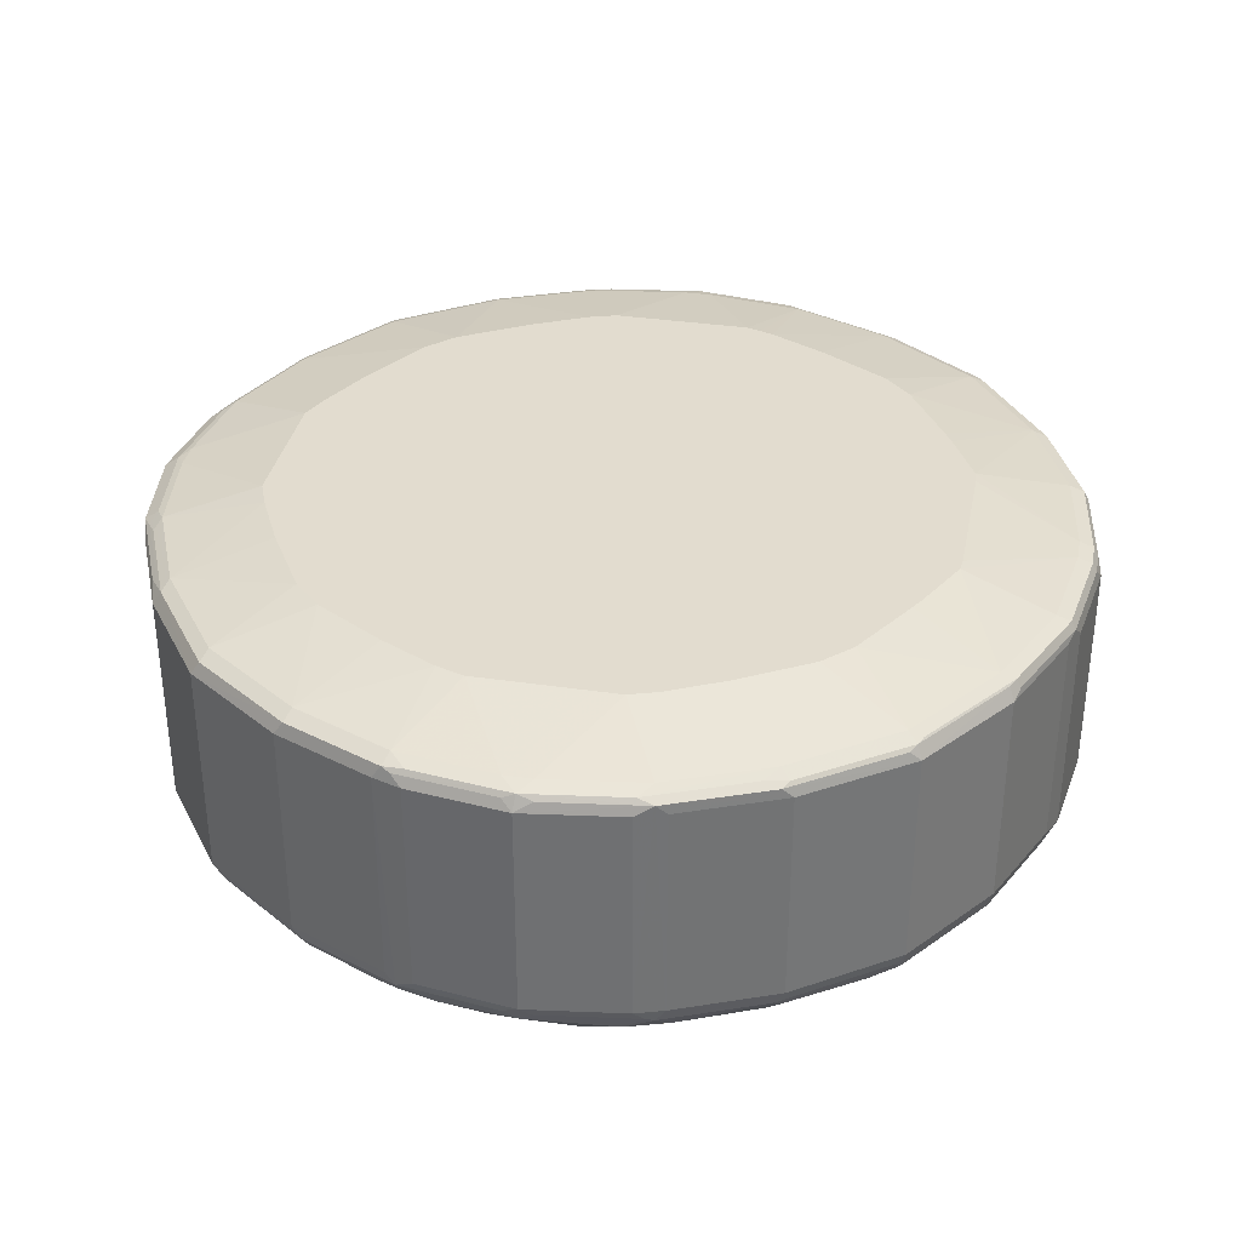
<metadata>
{"format":"obj","ext":"obj","renderer":"f3d","projection":"perspective","resolution":1024,"background":"white","views":[{"elev":34.7,"azim":146.2,"up":"+Y"}]}
</metadata>
<code>
v 0 -0.285 0.4683
v -0.003392 -0.2986 0.4751
v -0.06445 -0.2986 0.4853
v -0.06106 -0.285 0.4785
v 0 -0.1731 0.4683
v 0.06106 -0.285 0.4785
v 0.06445 -0.2918 0.4819
v 0.003392 -0.2918 0.4717
v 0.02374 -0.302 0.4819
v 0.006784 -0.3088 0.4853
v -0.003392 -0.3088 0.4853
v -0.06445 -0.3088 0.4955
v -0.1153 -0.2986 0.5056
v -0.1256 -0.2884 0.5056
v -0.06106 -0.1731 0.4785
v -0.1119 -0.285 0.4989
v 0 -0.1663 0.4717
v 0.005088 -0.168 0.4708
v 0.06614 -0.168 0.481
v 0.06106 -0.1731 0.4785
v -0.06106 -0.1663 0.4819
v 0.1119 -0.285 0.4989
v 0.05766 -0.2986 0.4853
v 0.1153 -0.2918 0.5022
v 0.1043 -0.3003 0.5039
v 0.05766 -0.3088 0.4955
v 0.01357 -0.3122 0.4921
v 0 -0.3156 0.4989
v -0.06106 -0.3156 0.509
v -0.07632 -0.3105 0.5039
v -0.1171 -0.3105 0.5243
v -0.1272 -0.3003 0.5141
v -0.1256 -0.1765 0.5056
v -0.1188 -0.2816 0.5022
v -0.1663 -0.2884 0.5362
v -0.1119 -0.1731 0.4989
v -0.1188 -0.1697 0.5022
v -0.06784 -0.1697 0.4819
v -0.06614 -0.1654 0.4836
v 0 -0.1629 0.4785
v 0.06106 -0.1663 0.4819
v -0.005088 -0.1654 0.4734
v 0.07123 -0.1654 0.4874
v 0.1171 -0.168 0.5014
v 0.1119 -0.1731 0.4989
v 0.1188 -0.285 0.5022
v 0.1196 -0.2901 0.5039
v 0.1222 -0.2952 0.509
v 0.1247 -0.3003 0.5141
v 0.0738 -0.3105 0.5039
v 0.09498 -0.302 0.5022
v 0.06445 -0.3122 0.5022
v 0.01018 -0.3156 0.4989
v -0.1018 -0.3156 0.5294
v -0.1323 -0.3156 0.5497
v -0.1476 -0.3105 0.5446
v -0.1561 -0.2986 0.5362
v -0.1663 -0.1765 0.5362
v -0.1663 -0.2986 0.5463
v -0.1883 -0.3003 0.5752
v -0.1968 -0.2884 0.5769
v -0.1171 -0.1654 0.5039
v -0.1595 -0.1697 0.5328
v -0.06106 -0.1629 0.4887
v -0.01022 -0.1528 0.5294
v -4.584e-05 -0.1528 0.5293
v 0.01008 -0.1528 0.5293
v 0.06106 -0.1629 0.4887
v 0.1222 -0.1654 0.5077
v 0.1629 -0.1654 0.5383
v 0.1578 -0.168 0.532
v 0.1663 -0.1731 0.5362
v 0.1256 -0.1731 0.5056
v 0.1256 -0.285 0.5056
v 0.1603 -0.2901 0.5345
v 0.1629 -0.2952 0.5396
v 0.1349 -0.3105 0.5345
v 0.1256 -0.3122 0.5328
v 0.06106 -0.3156 0.509
v -0.1527 -0.3156 0.5701
v -0.1578 -0.3105 0.5548
v -0.1968 -0.1765 0.5769
v -0.1696 -0.1697 0.543
v -0.207 -0.3088 0.638
v -0.1968 -0.2986 0.5871
v -0.1781 -0.3105 0.5854
v -0.2171 -0.2986 0.638
v -0.2239 -0.285 0.6414
v -0.2036 -0.285 0.5905
v -0.2002 -0.2816 0.5837
v -0.1119 -0.1629 0.509
v -0.1578 -0.1654 0.5345
v -0.1527 -0.1629 0.5396
v -0.05886 -0.1528 0.5418
v -0.05097 -0.1528 0.5396
v -0.08938 -0.1528 0.5519
v 0.05079 -0.1528 0.5396
v 0.08132 -0.1528 0.5497
v 0.1119 -0.1629 0.509
v 0.1527 -0.1629 0.5396
v 0.1629 -0.1629 0.5497
v 0.1934 -0.1654 0.579
v 0.1985 -0.168 0.5828
v 0.168 -0.168 0.5421
v 0.1968 -0.1731 0.5769
v 0.1663 -0.285 0.5362
v 0.1705 -0.2901 0.5446
v 0.201 -0.2901 0.5854
v 0.1858 -0.3003 0.5752
v 0.1654 -0.3105 0.565
v 0.1561 -0.302 0.543
v 0.154 -0.313 0.5599
v 0.1336 -0.313 0.5396
v 0.1222 -0.3156 0.5396
v -0.173 -0.3156 0.6007
v -0.2002 -0.1697 0.5837
v -0.168 -0.1654 0.5446
v -0.1985 -0.3105 0.6261
v -0.1934 -0.3156 0.6414
v -0.2171 -0.3088 0.699
v -0.2273 -0.2986 0.699
v -0.2341 -0.285 0.7024
v -0.2239 -0.1731 0.6414
v -0.2036 -0.1731 0.5905
v -0.1629 -0.1629 0.5497
v -0.09498 -0.1528 0.5565
v 0.08824 -0.1528 0.5531
v 0.09498 -0.1528 0.5565
v 0.1052 -0.1528 0.5666
v 0.1459 -0.1528 0.6074
v 0.1934 -0.1629 0.5905
v 0.2002 -0.1663 0.5871
v 0.2002 -0.1731 0.5837
v 0.1968 -0.285 0.5769
v 0.2036 -0.1731 0.5905
v 0.2036 -0.285 0.5905
v 0.2239 -0.285 0.6414
v 0.2214 -0.2901 0.6363
v 0.2171 -0.2986 0.6414
v 0.1968 -0.2986 0.5905
v 0.1858 -0.3105 0.5956
v 0.1968 -0.3088 0.6108
v 0.1641 -0.313 0.5701
v 0.1629 -0.3156 0.5803
v -0.2205 -0.1697 0.6346
v -0.1985 -0.1654 0.5854
v -0.2036 -0.3156 0.7024
v -0.2171 -0.3088 0.7092
v -0.2307 -0.2918 0.7058
v -0.2205 -0.302 0.7262
v -0.2341 -0.1731 0.7024
v -0.2205 -0.2918 0.7669
v -0.2239 -0.285 0.7635
v -0.2205 -0.1663 0.6414
v -0.2188 -0.1654 0.6363
v -0.1505 -0.1528 0.613
v -0.1459 -0.1528 0.6074
v -0.1934 -0.1629 0.5905
v 0.1493 -0.1528 0.6142
v 0.2137 -0.1629 0.6414
v 0.1527 -0.1528 0.6209
v 0.2205 -0.1663 0.638
v 0.2239 -0.1731 0.6414
v 0.2341 -0.285 0.7024
v 0.2316 -0.2901 0.6973
v 0.2278 -0.2952 0.6922
v 0.2273 -0.2986 0.7024
v 0.2171 -0.3088 0.6821
v 0.207 -0.3088 0.6414
v 0.1845 -0.313 0.6007
v 0.1832 -0.3156 0.6108
v -0.2137 -0.1629 0.6414
v -0.2036 -0.3156 0.7126
v -0.2104 -0.3122 0.716
v -0.207 -0.3088 0.7601
v -0.2171 -0.2986 0.7601
v -0.2316 -0.168 0.7075
v -0.2307 -0.1663 0.7024
v -0.2239 -0.1731 0.7635
v -0.2214 -0.168 0.7686
v -0.1985 -0.3003 0.8067
v -0.2002 -0.2918 0.8178
v -0.2036 -0.285 0.8144
v -0.229 -0.1654 0.6973
v -0.1607 -0.1528 0.6436
v 0.2239 -0.1629 0.7024
v 0.1629 -0.1528 0.6515
v 0.173 -0.1528 0.6922
v 0.2307 -0.1663 0.699
v 0.2341 -0.1731 0.7024
v 0.2239 -0.285 0.7635
v 0.2171 -0.2986 0.7635
v 0.2171 -0.3088 0.7228
v 0.2036 -0.3156 0.6821
v 0.1934 -0.3156 0.6414
v -0.2239 -0.1629 0.7024
v -0.173 -0.1528 0.6922
v -0.1629 -0.1528 0.6515
v -0.1934 -0.3156 0.7635
v -0.2002 -0.3122 0.7669
v -0.2002 -0.302 0.7974
v -0.2205 -0.1663 0.7635
v -0.2036 -0.1731 0.8144
v -0.201 -0.168 0.8195
v -0.215 -0.1654 0.7737
v -0.1985 -0.3105 0.7762
v -0.1883 -0.3003 0.8271
v -0.1934 -0.2952 0.8246
v -0.1985 -0.2901 0.822
v -0.2002 -0.285 0.8212
v 0.1731 -0.1528 0.7024
v 0.1731 -0.1528 0.7125
v 0.2137 -0.1629 0.7635
v 0.2205 -0.1663 0.7601
v 0.2239 -0.1731 0.7635
v 0.2205 -0.2884 0.7703
v 0.2036 -0.285 0.8144
v 0.2002 -0.2884 0.8212
v 0.2188 -0.2927 0.7686
v 0.2163 -0.2939 0.7737
v 0.2112 -0.2965 0.7838
v 0.2087 -0.2978 0.7889
v 0.2087 -0.3028 0.7787
v 0.207 -0.3088 0.7635
v 0.2087 -0.313 0.7279
v 0.2036 -0.3156 0.7228
v -0.2137 -0.1629 0.7635
v -0.1731 -0.1528 0.7125
v -0.1731 -0.1528 0.7024
v -0.1629 -0.3156 0.8246
v -0.1696 -0.3122 0.828
v -0.1968 -0.285 0.828
v -0.1968 -0.1731 0.828
v -0.1663 -0.1731 0.8687
v -0.1705 -0.168 0.8602
v -0.1641 -0.1654 0.8653
v -0.1947 -0.1654 0.8246
v -0.168 -0.3105 0.8373
v -0.1629 -0.2952 0.8653
v -0.168 -0.2901 0.8627
v 0.1629 -0.1528 0.7533
v 0.1526 -0.1528 0.784
v 0.1934 -0.1629 0.8144
v 0.2002 -0.1663 0.811
v 0.1985 -0.168 0.8195
v 0.2188 -0.168 0.7686
v 0.2171 -0.1697 0.777
v 0.1968 -0.1697 0.828
v 0.2036 -0.1731 0.8144
v 0.1968 -0.2816 0.828
v 0.1696 -0.2884 0.8619
v 0.1883 -0.2978 0.8297
v 0.1985 -0.2927 0.8195
v 0.2002 -0.1765 0.8212
v 0.1968 -0.2986 0.8144
v 0.1968 -0.3088 0.794
v 0.2036 -0.3092 0.7737
v 0.1985 -0.313 0.7686
v 0.1934 -0.3156 0.7635
v -0.1934 -0.1629 0.8144
v -0.1527 -0.1528 0.7837
v -0.1629 -0.1528 0.7532
v -0.1425 -0.313 0.8564
v -0.1629 -0.313 0.836
v -0.1222 -0.3156 0.8653
v -0.1663 -0.285 0.8687
v -0.1603 -0.168 0.8704
v -0.1256 -0.1731 0.8992
v -0.1527 -0.1629 0.8653
v -0.1629 -0.1629 0.8551
v -0.1196 -0.168 0.9009
v -0.1234 -0.1654 0.8958
v -0.1374 -0.3105 0.8678
v -0.1595 -0.302 0.8585
v -0.1578 -0.2901 0.8729
v -0.1272 -0.3003 0.8882
v -0.1171 -0.2901 0.9035
v 0.1466 -0.1528 0.7981
v 0.1917 -0.1646 0.8229
v 0.1629 -0.1629 0.8551
v 0.1663 -0.1697 0.8687
v 0.1663 -0.2816 0.8687
v 0.1629 -0.2952 0.8653
v 0.1883 -0.3028 0.8195
v 0.1578 -0.3028 0.8602
v 0.168 -0.3079 0.8398
v 0.168 -0.313 0.8297
v 0.1883 -0.313 0.7991
v 0.1832 -0.3156 0.794
v -0.1459 -0.1528 0.7974
v -0.1493 -0.1528 0.7907
v -0.1323 -0.313 0.8666
v -0.09158 -0.3156 0.8856
v -0.1256 -0.285 0.8992
v -0.1188 -0.1731 0.9026
v -0.1358 -0.1528 0.8076
v -0.1119 -0.1629 0.8958
v -0.09502 -0.1528 0.8483
v -0.1153 -0.1663 0.9026
v -0.1068 -0.3105 0.8882
v -0.09158 -0.3088 0.8992
v -0.1119 -0.2986 0.8992
v -0.1119 -0.285 0.906
v -0.1119 -0.1731 0.906
v -0.06106 -0.2986 0.9196
v -0.06614 -0.2901 0.9238
v -0.06106 -0.285 0.9263
v 0.1262 -0.1528 0.8185
v 0.1612 -0.1646 0.8636
v 0.1527 -0.1629 0.8653
v 0.1256 -0.1697 0.8992
v 0.1256 -0.2816 0.8992
v 0.1595 -0.2884 0.8721
v 0.1272 -0.2978 0.8907
v 0.1374 -0.3079 0.8704
v 0.1527 -0.3092 0.8551
v 0.1629 -0.3156 0.8246
v 0.1272 -0.313 0.8704
v -0.1018 -0.313 0.8869
v -0.06106 -0.3156 0.8958
v -0.06106 -0.1629 0.9162
v -0.0815 -0.1528 0.8551
v -0.08824 -0.1528 0.8517
v -0.06445 -0.1663 0.923
v -0.06106 -0.3088 0.9094
v -0.06106 -0.1731 0.9263
v -0.02035 -0.3088 0.9196
v 0 -0.2986 0.9297
v -0.01018 -0.2952 0.9302
v -0.005088 -0.2901 0.934
v 0 -0.285 0.9366
v 0.1161 -0.1528 0.8287
v 0.1205 -0.1646 0.8941
v 0.09566 -0.1528 0.849
v 0.1119 -0.1629 0.8958
v 0.1171 -0.168 0.9009
v 0.07462 -0.1697 0.9196
v 0.06106 -0.1731 0.9263
v 0.1119 -0.1731 0.906
v 0.1188 -0.1765 0.9026
v 0.1188 -0.2884 0.9026
v 0.1171 -0.2927 0.9009
v 0.1119 -0.2986 0.8992
v 0.09158 -0.3088 0.8992
v 0.1171 -0.3028 0.8907
v 0.1222 -0.3156 0.8653
v 0.09667 -0.313 0.8907
v -0.02035 -0.3156 0.906
v -0.01022 -0.1528 0.8755
v -0.05093 -0.1528 0.8653
v 0 -0.1629 0.9263
v 0 -0.1731 0.9366
v -0.003392 -0.1663 0.9331
v 0.02035 -0.3088 0.9196
v 0.06106 -0.2986 0.9196
v 0.06106 -0.285 0.9263
v 0.08155 -0.1528 0.8551
v 0.06106 -0.1629 0.9162
v 0.1085 -0.1663 0.9026
v 0.05766 -0.1663 0.923
v 0.06614 -0.168 0.9213
v 0.1119 -0.285 0.906
v 0.0865 -0.2978 0.9111
v 0.06784 -0.2884 0.923
v 0.07632 -0.3028 0.9111
v 0.07123 -0.3092 0.906
v 0.09158 -0.3156 0.8856
v 0.06614 -0.313 0.9009
v 0.02035 -0.3156 0.906
v -4.584e-05 -0.1528 0.8755
v 0.01008 -0.1528 0.8755
v 0.02544 -0.313 0.9111
v 0.06106 -0.3088 0.9094
v 0.08141 -0.2965 0.9136
v 0.07123 -0.2939 0.9187
v 0.06614 -0.2927 0.9213
v 0.05083 -0.1528 0.8653
v 0.06106 -0.3156 0.8958
f 216 221 220
f 218 250 282
f 216 220 219
f 216 218 222
f 216 222 221
f 217 249 254
f 217 254 218
f 218 282 251
f 218 254 248
f 218 252 253
f 218 253 222
f 218 248 250
f 222 253 255
f 222 255 256
f 222 256 223
f 223 256 257
f 223 257 224
f 224 257 258
f 218 251 252
f 215 248 249
f 214 244 245
f 215 246 247
f 204 233 234
f 225 258 259
f 204 234 235
f 204 235 236
f 204 236 237
f 205 237 227
f 206 231 238
f 207 238 239
f 207 239 208
f 215 247 248
f 208 239 240
f 209 232 210
f 209 240 266
f 212 241 213
f 213 241 242
f 213 242 243
f 213 243 244
f 213 244 214
f 214 245 246
f 214 246 215
f 208 240 209
f 209 266 232
f 236 271 272
f 227 237 260
f 238 292 273
f 238 273 274
f 238 274 239
f 239 275 266
f 239 266 240
f 239 274 273
f 239 273 276
f 239 276 277
f 239 277 275
f 238 263 292
f 242 278 243
f 243 245 244
f 243 278 280
f 243 280 279
f 245 279 248
f 245 248 247
f 245 247 246
f 248 279 309
f 204 232 233
f 248 254 249
f 243 279 245
f 225 259 226
f 238 264 263
f 236 297 269
f 227 260 261
f 227 261 262
f 227 262 228
f 230 263 264
f 230 264 231
f 230 265 292
f 230 292 263
f 231 264 238
f 232 266 234
f 237 270 260
f 232 234 233
f 234 236 235
f 234 266 294
f 234 294 268
f 234 268 271
f 234 271 267
f 236 269 270
f 236 270 237
f 236 267 271
f 236 272 297
f 234 267 236
f 204 210 232
f 178 202 227
f 200 231 206
f 164 215 191
f 164 191 192
f 164 192 167
f 164 167 165
f 165 167 166
f 167 192 193
f 167 193 168
f 168 193 226
f 168 226 194
f 168 194 195
f 168 195 169
f 172 196 197
f 172 197 198
f 172 198 185
f 173 199 200
f 173 200 174
f 175 200 201
f 175 201 181
f 175 181 176
f 164 190 215
f 162 190 163
f 162 189 190
f 160 188 186
f 151 178 154
f 248 309 281
f 151 179 180
f 151 180 177
f 152 176 181
f 152 181 182
f 152 182 183
f 152 183 153
f 153 183 203
f 177 180 202
f 153 203 179
f 154 184 155
f 155 184 196
f 155 196 172
f 156 158 172
f 156 172 185
f 160 186 189
f 160 189 162
f 160 161 187
f 160 187 188
f 154 178 184
f 202 205 227
f 177 202 178
f 178 227 196
f 191 215 249
f 191 249 217
f 191 217 218
f 191 218 216
f 192 216 219
f 192 219 220
f 192 220 221
f 192 221 222
f 192 222 223
f 192 223 224
f 192 224 193
f 193 224 258
f 193 258 225
f 193 225 226
f 196 227 228
f 196 228 229
f 196 229 197
f 199 230 231
f 199 231 200
f 191 216 192
f 190 214 215
f 189 214 190
f 186 214 189
f 179 203 204
f 179 204 180
f 180 205 202
f 180 204 237
f 180 237 205
f 181 201 200
f 181 200 206
f 181 206 238
f 181 238 207
f 178 196 184
f 181 207 182
f 182 208 209
f 182 209 210
f 182 210 183
f 183 210 204
f 183 204 203
f 186 188 211
f 186 211 212
f 186 212 213
f 186 213 214
f 182 207 208
f 248 281 282
f 311 333 336
f 251 282 313
f 321 351 349
f 324 326 352
f 324 352 353
f 327 348 369
f 327 369 354
f 327 354 328
f 328 354 355
f 328 355 331
f 328 331 330
f 328 330 329
f 331 355 356
f 331 356 338
f 331 338 352
f 333 335 359
f 333 359 336
f 334 357 335
f 335 357 358
f 335 358 360
f 335 360 359
f 321 353 351
f 321 324 353
f 321 350 322
f 321 349 350
f 311 336 361
f 311 361 337
f 311 337 338
f 311 338 339
f 311 339 340
f 311 340 341
f 311 341 312
f 313 341 314
f 314 341 342
f 336 359 360
f 314 342 343
f 314 344 345
f 314 345 318
f 314 318 315
f 315 318 316
f 318 345 347
f 318 347 367
f 318 367 346
f 320 348 327
f 320 327 325
f 314 343 344
f 310 335 333
f 336 360 361
f 338 361 360
f 354 369 372
f 354 372 368
f 354 368 373
f 354 373 355
f 355 373 365
f 355 365 363
f 355 363 374
f 355 374 375
f 355 375 376
f 355 376 364
f 355 364 356
f 357 377 358
f 358 377 371
f 363 364 374
f 364 376 375
f 364 375 374
f 365 373 366
f 366 373 368
f 151 177 178
f 352 360 353
f 351 360 358
f 351 353 360
f 351 371 370
f 338 360 352
f 338 356 362
f 338 362 339
f 339 362 341
f 339 341 340
f 341 363 342
f 341 362 356
f 341 356 364
f 341 364 363
f 337 361 338
f 342 363 343
f 344 363 365
f 344 365 366
f 344 366 347
f 344 347 345
f 347 366 368
f 347 368 378
f 347 378 367
f 349 351 370
f 351 358 371
f 343 363 344
f 310 334 335
f 310 332 334
f 309 310 333
f 269 296 290
f 269 290 270
f 269 297 298
f 269 298 296
f 271 295 299
f 271 299 272
f 272 299 297
f 273 292 300
f 273 300 276
f 276 300 301
f 276 301 302
f 276 302 277
f 277 303 304
f 277 304 295
f 277 302 305
f 277 305 306
f 277 306 307
f 277 307 303
f 278 308 280
f 268 295 271
f 268 277 295
f 268 294 277
f 266 277 294
f 251 313 283
f 251 283 252
f 252 284 256
f 252 256 255
f 252 255 253
f 252 283 285
f 252 285 286
f 252 286 287
f 252 287 284
f 279 280 309
f 256 284 288
f 257 288 258
f 258 288 289
f 258 289 259
f 260 270 290
f 260 290 291
f 260 291 261
f 265 293 319
f 265 319 292
f 266 275 277
f 256 288 257
f 280 308 332
f 280 332 310
f 280 310 309
f 297 324 321
f 297 321 322
f 297 322 323
f 297 323 298
f 299 304 326
f 299 326 324
f 300 319 301
f 301 325 305
f 301 305 302
f 297 299 324
f 303 307 326
f 305 325 327
f 305 327 328
f 305 328 329
f 305 329 306
f 306 329 330
f 306 330 331
f 306 331 307
f 307 331 352
f 307 352 326
f 303 326 304
f 248 282 250
f 295 304 299
f 293 320 325
f 281 309 333
f 281 333 311
f 281 311 312
f 281 312 282
f 282 312 341
f 282 341 313
f 283 313 314
f 283 314 285
f 284 287 288
f 293 325 301
f 285 315 316
f 285 314 315
f 286 316 287
f 287 317 289
f 287 289 288
f 287 316 318
f 287 318 346
f 287 346 317
f 292 319 300
f 293 301 319
f 285 316 286
f 148 176 150
f 27 79 53
f 148 200 175
f 31 55 56
f 31 56 32
f 32 56 57
f 32 57 35
f 33 58 63
f 33 63 37
f 35 57 59
f 35 59 60
f 35 60 61
f 35 61 82
f 35 82 58
f 37 62 39
f 37 39 38
f 37 63 92
f 37 92 62
f 39 64 40
f 39 40 42
f 39 62 64
f 40 64 65
f 31 54 55
f 29 31 30
f 29 54 31
f 28 54 29
f 28 226 259
f 28 259 289
f 28 289 317
f 28 317 346
f 28 346 367
f 28 367 378
f 28 378 369
f 28 369 348
f 28 348 320
f 40 65 66
f 28 320 293
f 28 265 230
f 28 230 199
f 28 199 173
f 28 173 147
f 28 147 119
f 28 119 115
f 28 115 80
f 28 80 55
f 28 55 54
f 28 293 265
f 28 194 226
f 40 66 67
f 41 68 43
f 58 83 63
f 59 81 60
f 60 84 85
f 60 85 61
f 60 81 86
f 60 86 84
f 61 85 87
f 61 87 88
f 61 88 89
f 61 89 90
f 61 90 116
f 61 116 82
f 62 91 64
f 62 92 93
f 62 93 91
f 63 83 117
f 63 117 92
f 64 94 95
f 64 95 65
f 58 116 83
f 58 82 116
f 56 59 57
f 56 81 59
f 43 68 69
f 44 69 70
f 44 70 71
f 44 71 72
f 44 72 73
f 44 73 74
f 44 74 46
f 46 74 47
f 47 74 106
f 40 67 68
f 47 106 75
f 47 76 48
f 48 76 49
f 49 76 77
f 50 78 52
f 50 77 78
f 52 78 114
f 52 114 79
f 55 80 81
f 55 81 56
f 47 75 76
f 64 91 96
f 28 195 194
f 28 144 171
f 5 19 20
f 5 15 21
f 5 21 17
f 6 20 45
f 6 45 22
f 6 22 24
f 6 24 7
f 7 24 25
f 7 25 23
f 9 23 26
f 9 26 10
f 10 26 52
f 10 52 27
f 10 27 53
f 10 53 28
f 10 28 11
f 11 28 29
f 11 29 12
f 12 29 30
f 5 18 19
f 5 17 18
f 4 36 15
f 4 16 36
f 1 2 3
f 1 3 4
f 1 4 15
f 1 15 5
f 1 5 20
f 1 20 6
f 1 6 7
f 1 7 8
f 1 8 2
f 12 30 31
f 2 8 7
f 2 23 9
f 2 9 10
f 2 10 11
f 2 11 12
f 2 12 3
f 3 12 13
f 3 13 14
f 3 14 4
f 4 14 16
f 2 7 23
f 28 171 195
f 12 31 32
f 13 32 14
f 22 45 44
f 22 44 46
f 22 46 24
f 23 25 26
f 24 46 47
f 24 47 48
f 24 48 49
f 24 49 25
f 25 49 77
f 25 77 50
f 25 50 52
f 25 52 51
f 25 51 26
f 26 51 52
f 27 52 79
f 368 372 369
f 28 53 79
f 28 79 114
f 28 114 144
f 20 44 45
f 19 44 20
f 19 69 44
f 19 43 69
f 14 33 37
f 14 37 34
f 14 34 16
f 14 32 35
f 14 35 58
f 14 58 33
f 15 36 37
f 15 37 38
f 15 38 39
f 12 32 13
f 15 39 21
f 16 37 36
f 17 40 68
f 17 68 41
f 17 41 19
f 17 19 18
f 17 21 39
f 17 39 42
f 17 42 40
f 19 41 43
f 16 34 37
f 64 96 94
f 65 95 94
f 65 94 96
f 108 137 138
f 108 138 139
f 108 139 140
f 108 140 109
f 109 141 110
f 109 140 142
f 109 142 141
f 110 141 143
f 112 143 144
f 112 144 114
f 112 114 113
f 116 124 123
f 116 123 145
f 116 145 155
f 116 155 146
f 117 146 125
f 120 148 121
f 120 147 173
f 120 173 174
f 108 136 137
f 108 135 136
f 108 133 135
f 106 108 107
f 91 93 96
f 92 117 125
f 92 125 93
f 93 125 157
f 93 157 126
f 93 126 96
f 98 127 99
f 99 127 128
f 99 128 100
f 120 174 148
f 100 128 129
f 101 129 130
f 101 130 131
f 102 131 132
f 102 132 103
f 103 132 133
f 103 133 105
f 105 133 108
f 105 108 134
f 106 134 108
f 100 129 101
f 89 116 90
f 121 149 122
f 121 150 176
f 137 164 138
f 138 164 165
f 138 165 166
f 138 166 139
f 139 166 167
f 139 167 168
f 139 168 169
f 139 169 142
f 139 142 140
f 141 170 143
f 141 142 170
f 142 169 195
f 142 195 171
f 142 171 170
f 143 170 171
f 143 171 144
f 146 155 172
f 146 172 158
f 148 174 200
f 137 190 164
f 137 163 190
f 135 137 136
f 135 163 137
f 121 176 152
f 121 152 149
f 122 149 152
f 122 152 153
f 122 153 179
f 122 179 151
f 123 151 154
f 123 154 155
f 123 155 145
f 121 148 150
f 125 156 157
f 125 158 156
f 130 159 131
f 131 160 162
f 131 162 132
f 131 159 161
f 131 161 160
f 132 135 133
f 132 162 163
f 132 163 135
f 125 146 158
f 89 124 116
f 88 124 89
f 88 123 124
f 65 332 308
f 65 308 278
f 65 278 242
f 65 242 241
f 65 241 212
f 65 212 211
f 65 211 188
f 65 188 187
f 65 187 161
f 65 161 159
f 65 159 130
f 65 130 129
f 65 129 128
f 65 128 127
f 65 127 98
f 65 98 97
f 65 97 67
f 65 67 66
f 67 97 68
f 65 334 332
f 65 357 334
f 65 377 357
f 65 371 377
f 65 96 126
f 65 126 157
f 65 157 156
f 65 156 185
f 65 185 198
f 65 198 197
f 65 197 229
f 65 229 228
f 65 228 262
f 68 97 98
f 65 262 261
f 65 291 290
f 65 290 296
f 65 296 298
f 65 298 323
f 65 323 322
f 65 322 350
f 65 350 349
f 65 349 370
f 65 370 371
f 65 261 291
f 68 98 99
f 68 99 69
f 69 99 100
f 77 112 113
f 77 113 78
f 78 113 114
f 80 115 86
f 80 86 81
f 83 116 146
f 83 146 117
f 84 118 119
f 84 119 147
f 77 143 112
f 84 147 120
f 84 121 87
f 84 87 85
f 84 86 118
f 86 115 119
f 86 119 118
f 87 121 122
f 87 122 88
f 88 122 151
f 88 151 123
f 84 120 121
f 148 175 176
f 77 110 143
f 76 111 77
f 69 100 70
f 70 100 101
f 70 101 131
f 70 131 102
f 70 102 103
f 70 103 104
f 70 104 72
f 70 72 71
f 72 104 103
f 77 111 110
f 72 103 105
f 72 134 106
f 72 106 74
f 72 74 73
f 75 106 76
f 76 106 107
f 76 107 108
f 76 108 109
f 76 109 110
f 76 110 111
f 72 105 134
f 368 369 378

</code>
